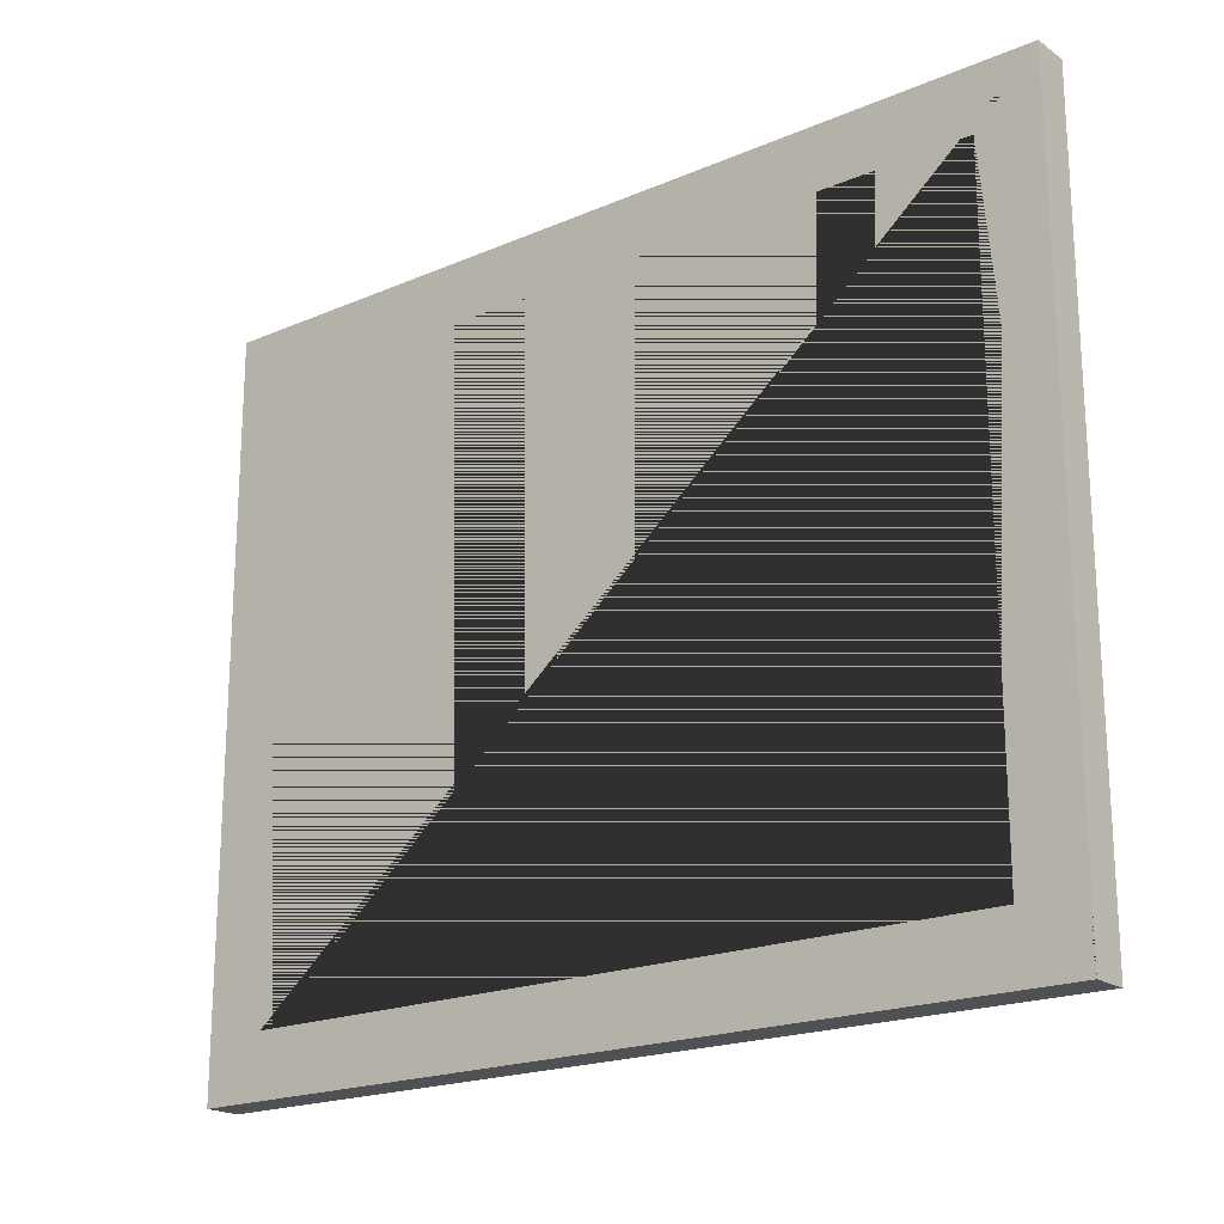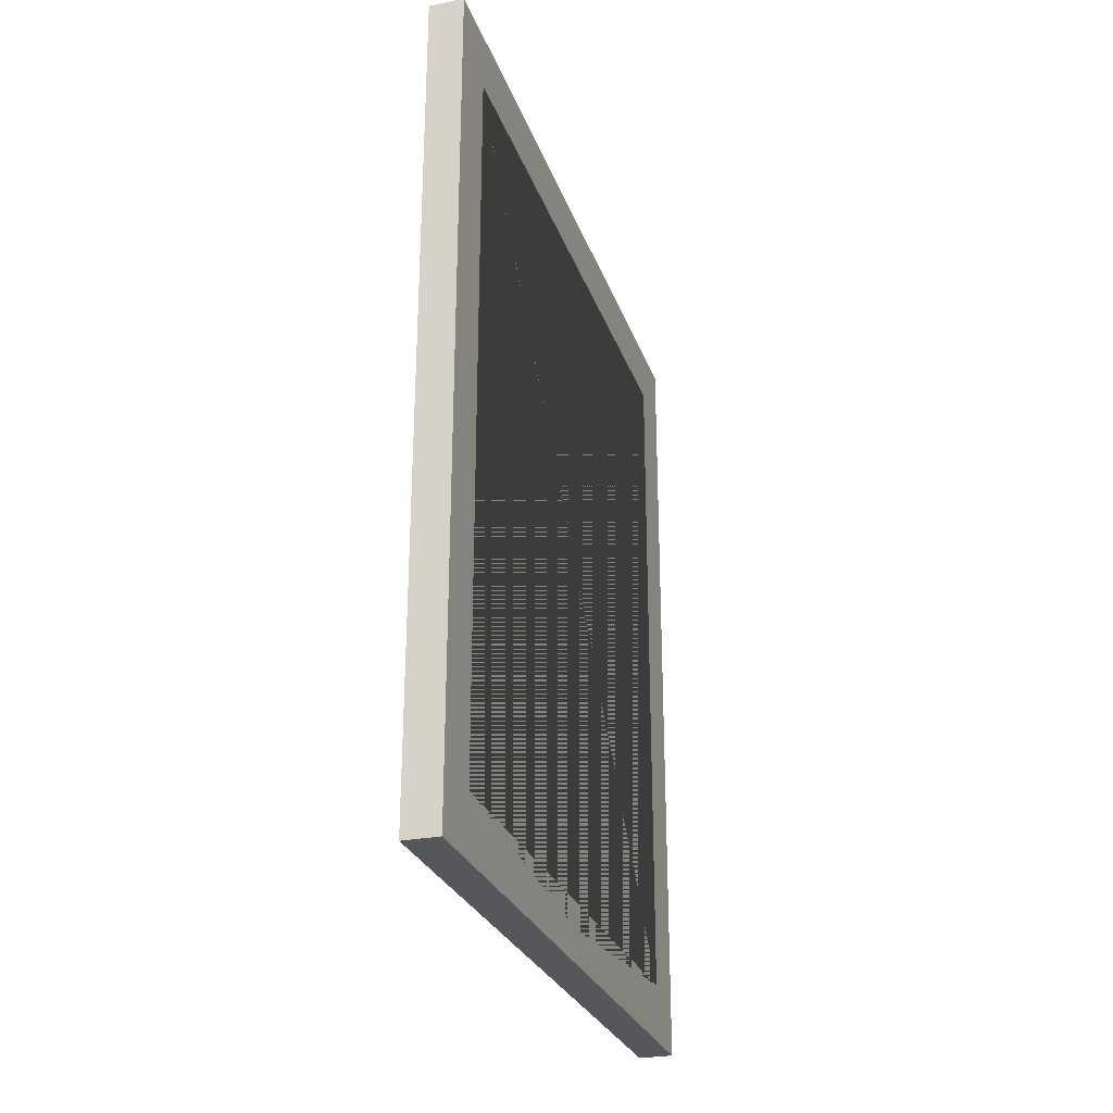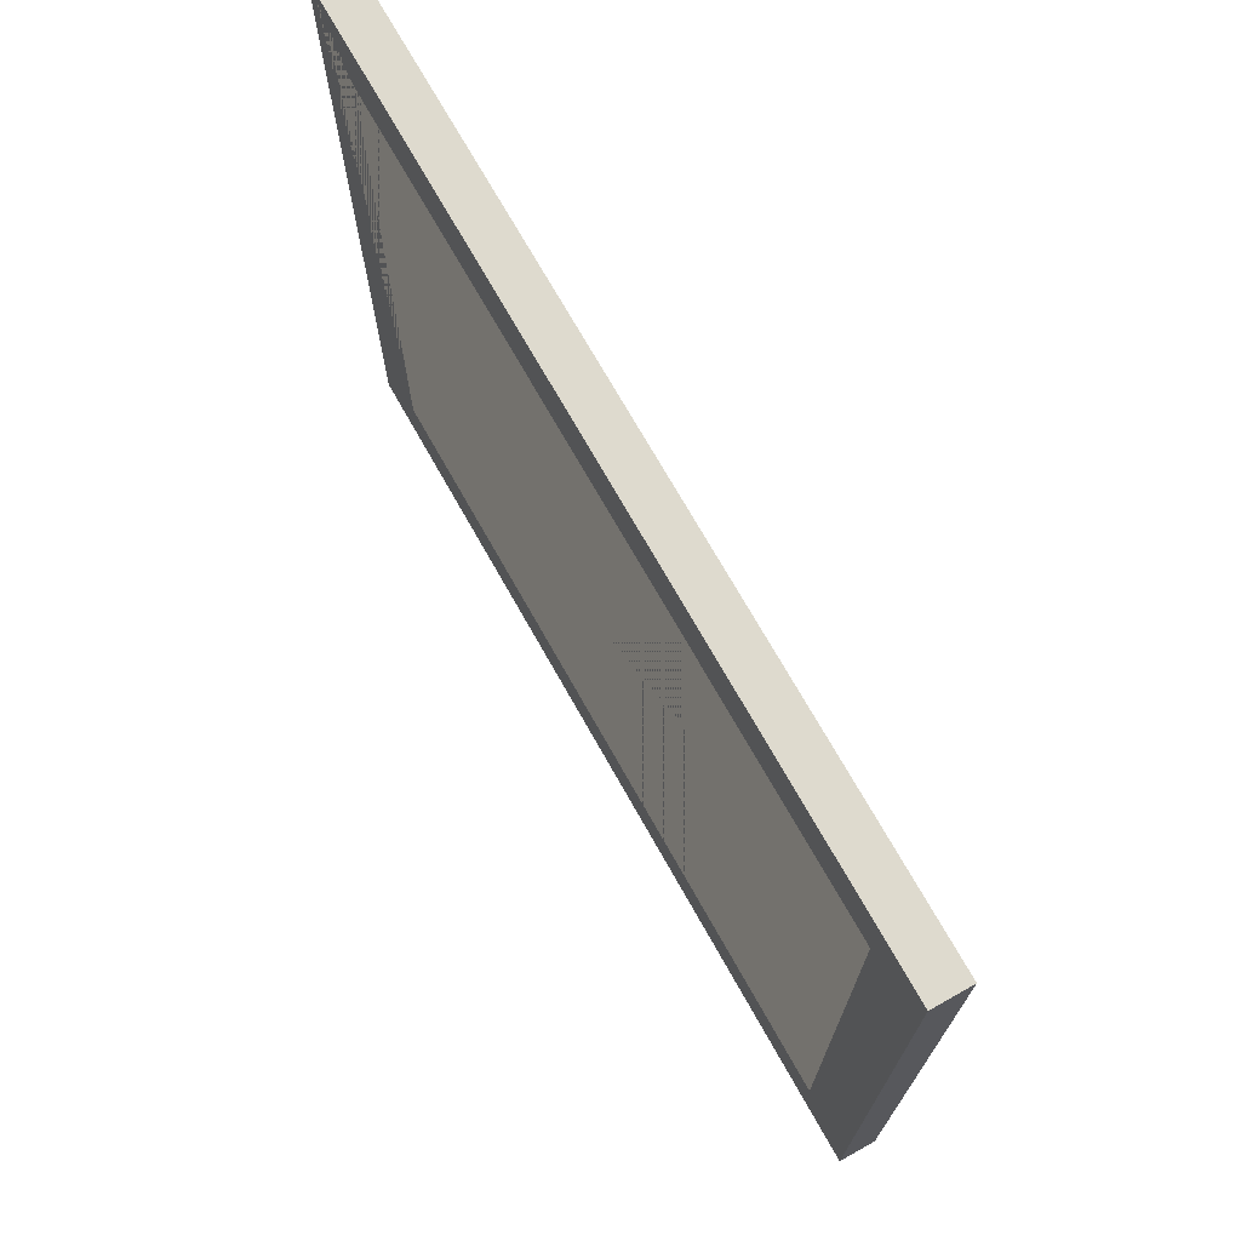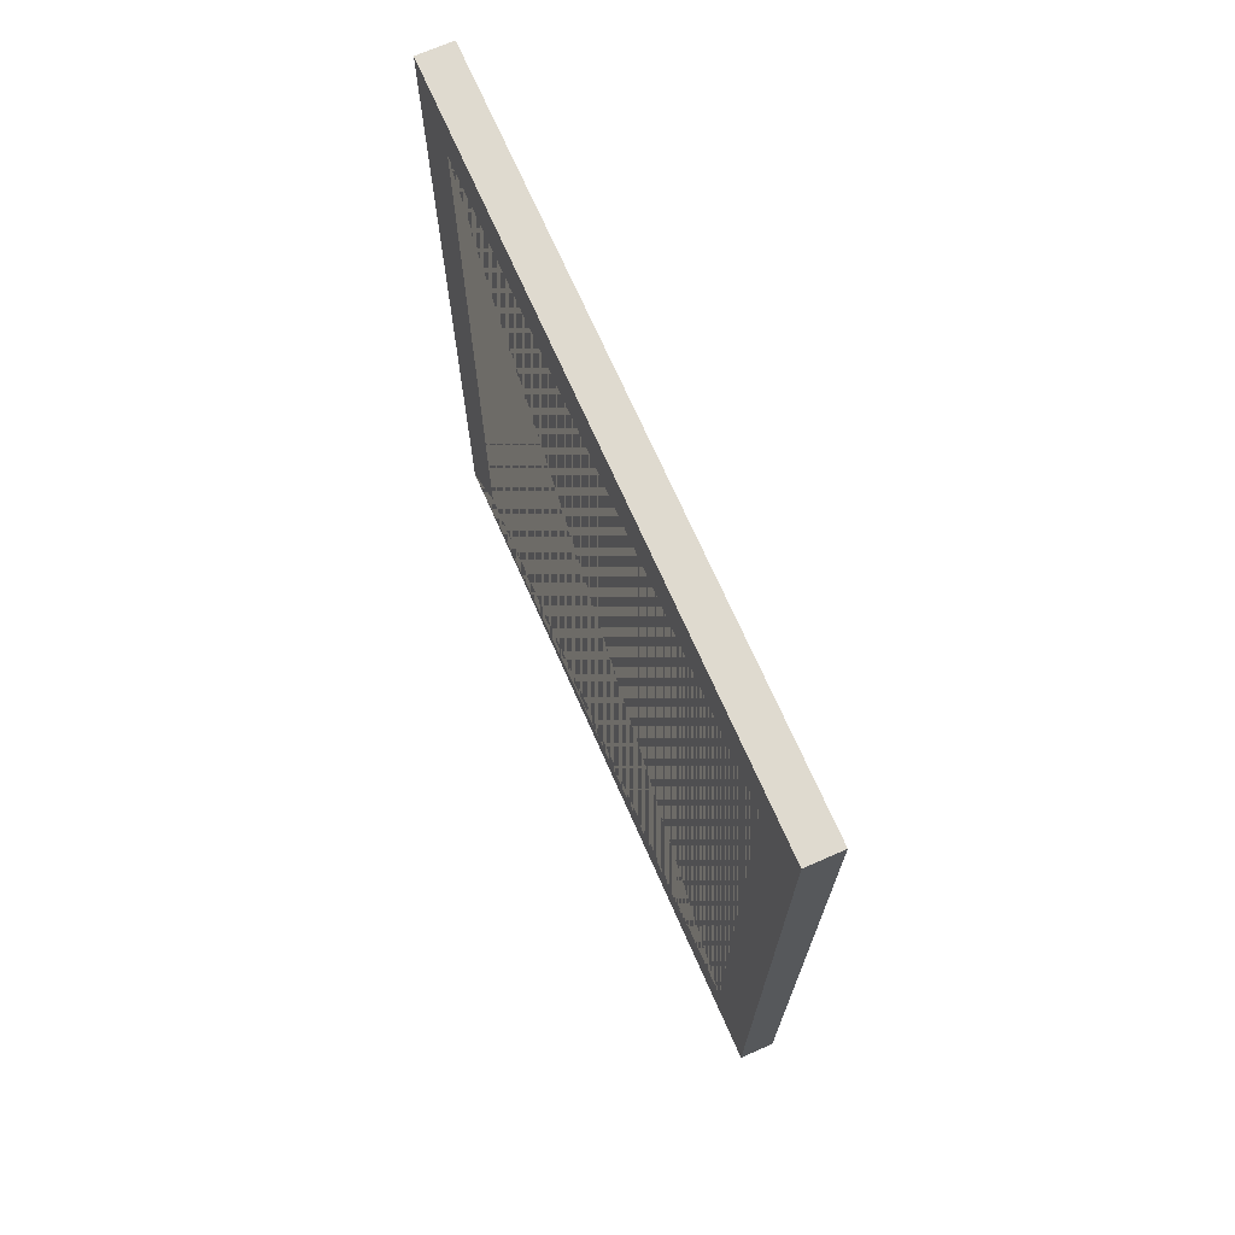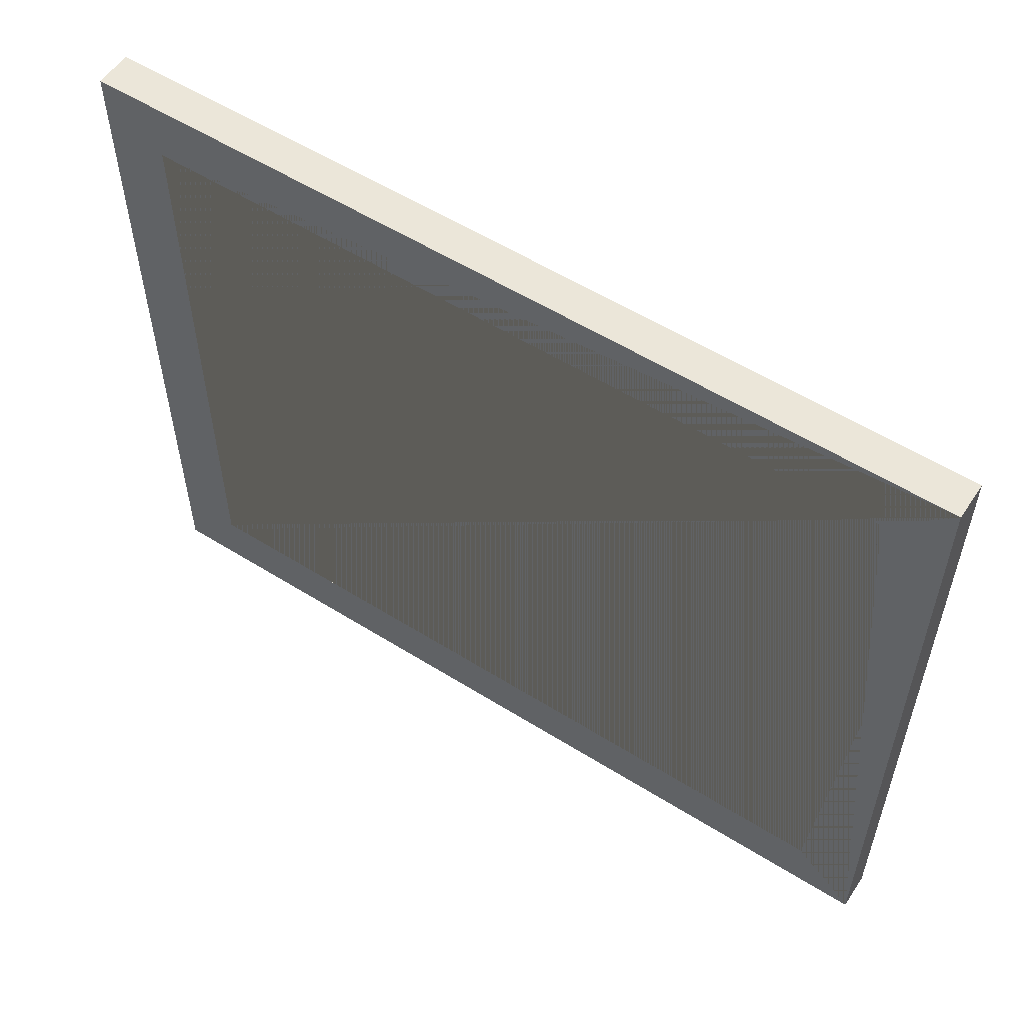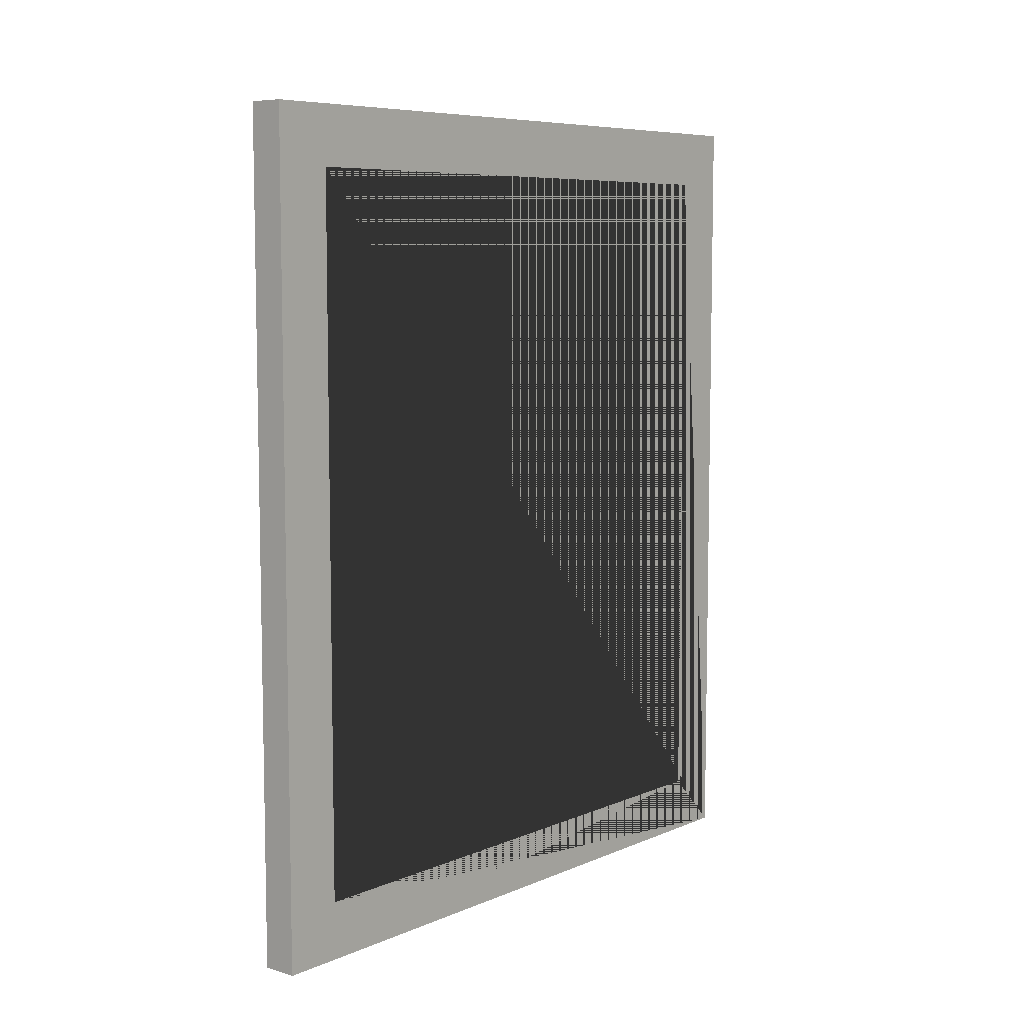
<metadata>
{"format":"obj","ext":"obj","renderer":"f3d","projection":"perspective","resolution":1024,"background":"white","views":[{"elev":-19.8,"azim":-51.6,"up":"+Z"},{"elev":-27.3,"azim":17.2,"up":"+Y"},{"elev":71.3,"azim":150.7,"up":"+Z"},{"elev":70.6,"azim":156.2,"up":"+Y"},{"elev":55.9,"azim":-56.7,"up":"+Z"},{"elev":7.4,"azim":-140.0,"up":"+Y"}]}
</metadata>
<code>
g frame_Cube
v 0.03 0.71 -0.6
v 0.03 -0.71 -0.6
v 0.03 0.71 0.6
v 0.03 -0.71 0.6
v -0.03 0.71 -0.6
v -0.03 -0.71 -0.6
v -0.03 0.71 0.6
v -0.03 -0.71 0.6
v -0.03 0.61 -0.5
v -0.03 0.61 0.5
v -0.03 -0.61 0.5
v -0.03 -0.61 -0.5
v 0.03 0.61 0.5
v 0.03 0.61 -0.5
v 0.03 -0.61 0.5
v 0.03 -0.61 -0.5
v -0.02 -0.61 0.5
v -0.02 0.61 0.5
v -0.02 -0.61 -0.5
v -0.02 0.61 -0.5
v 0.02 -0.61 0.5
v 0.02 0.61 0.5
v 0.02 -0.61 -0.5
v 0.02 0.61 -0.5
g off
g frame_frame
f 1 5 7 3
f 4 3 7 8
f 8 7 5 6 12 9 10 11
f 6 8 11 12
f 6 2 4 8
f 16 2 1 3 4 15 13 14
f 15 4 2 16
f 6 5 1 2
f 14 9 12 16
f 10 13 15 11
f 12 11 15 16
f 9 14 13 10
g frame_window
f 17 18 20 19
f 19 20 24 23
f 23 24 22 21
f 21 22 18 17
f 19 23 21 17
f 24 20 18 22

</code>
